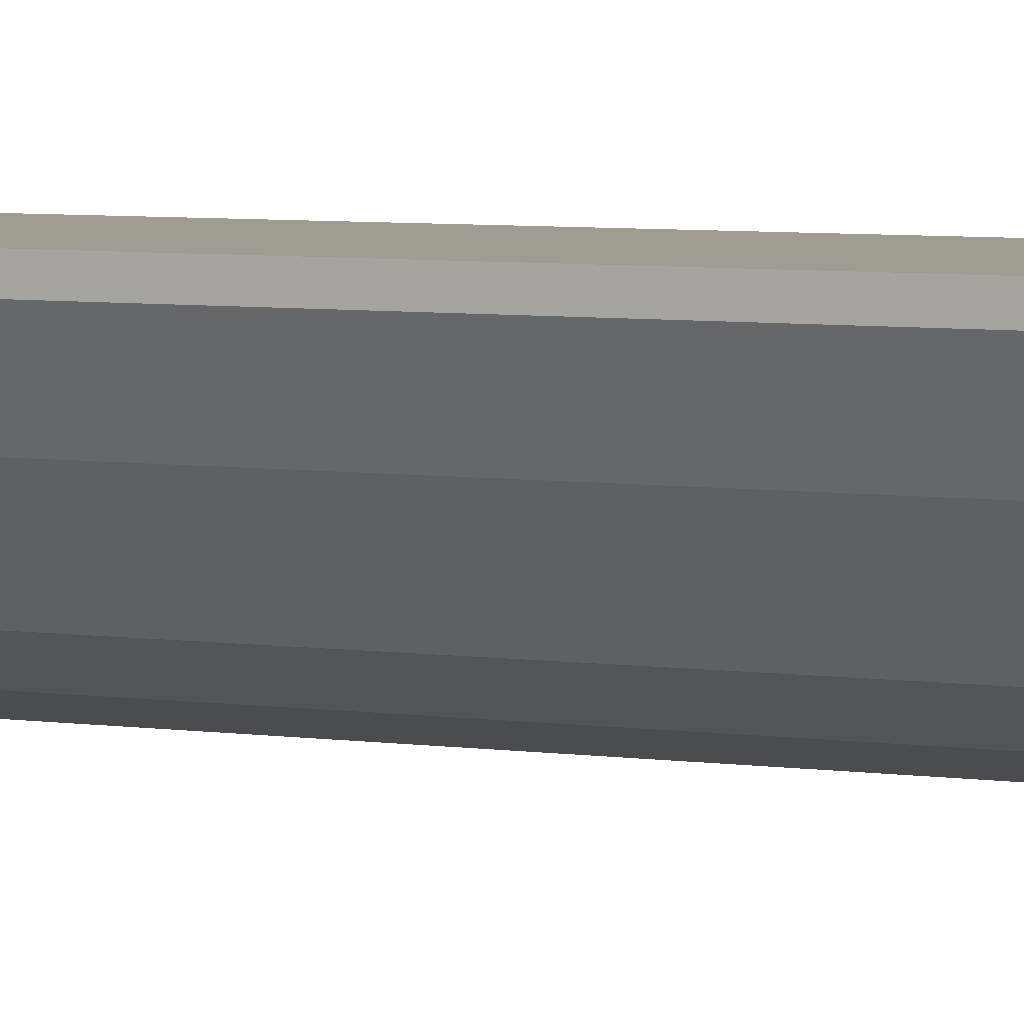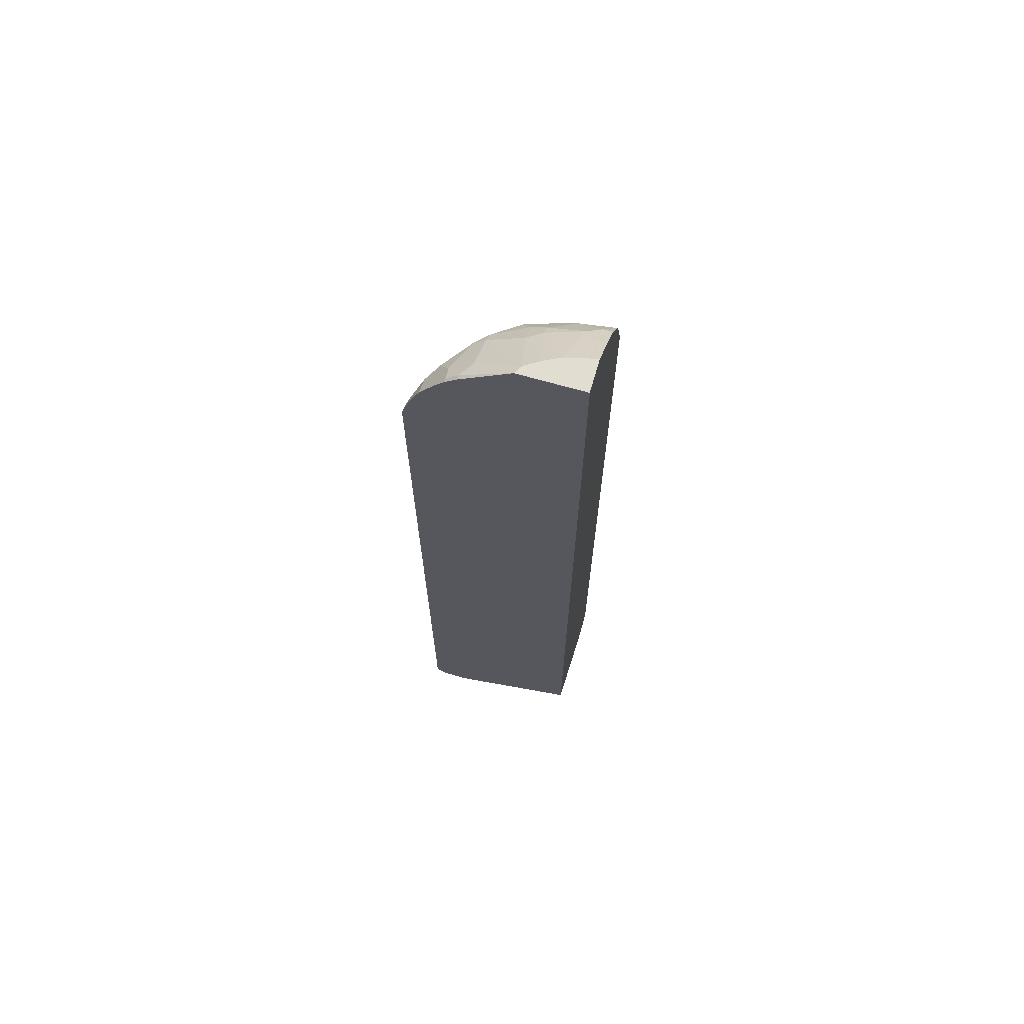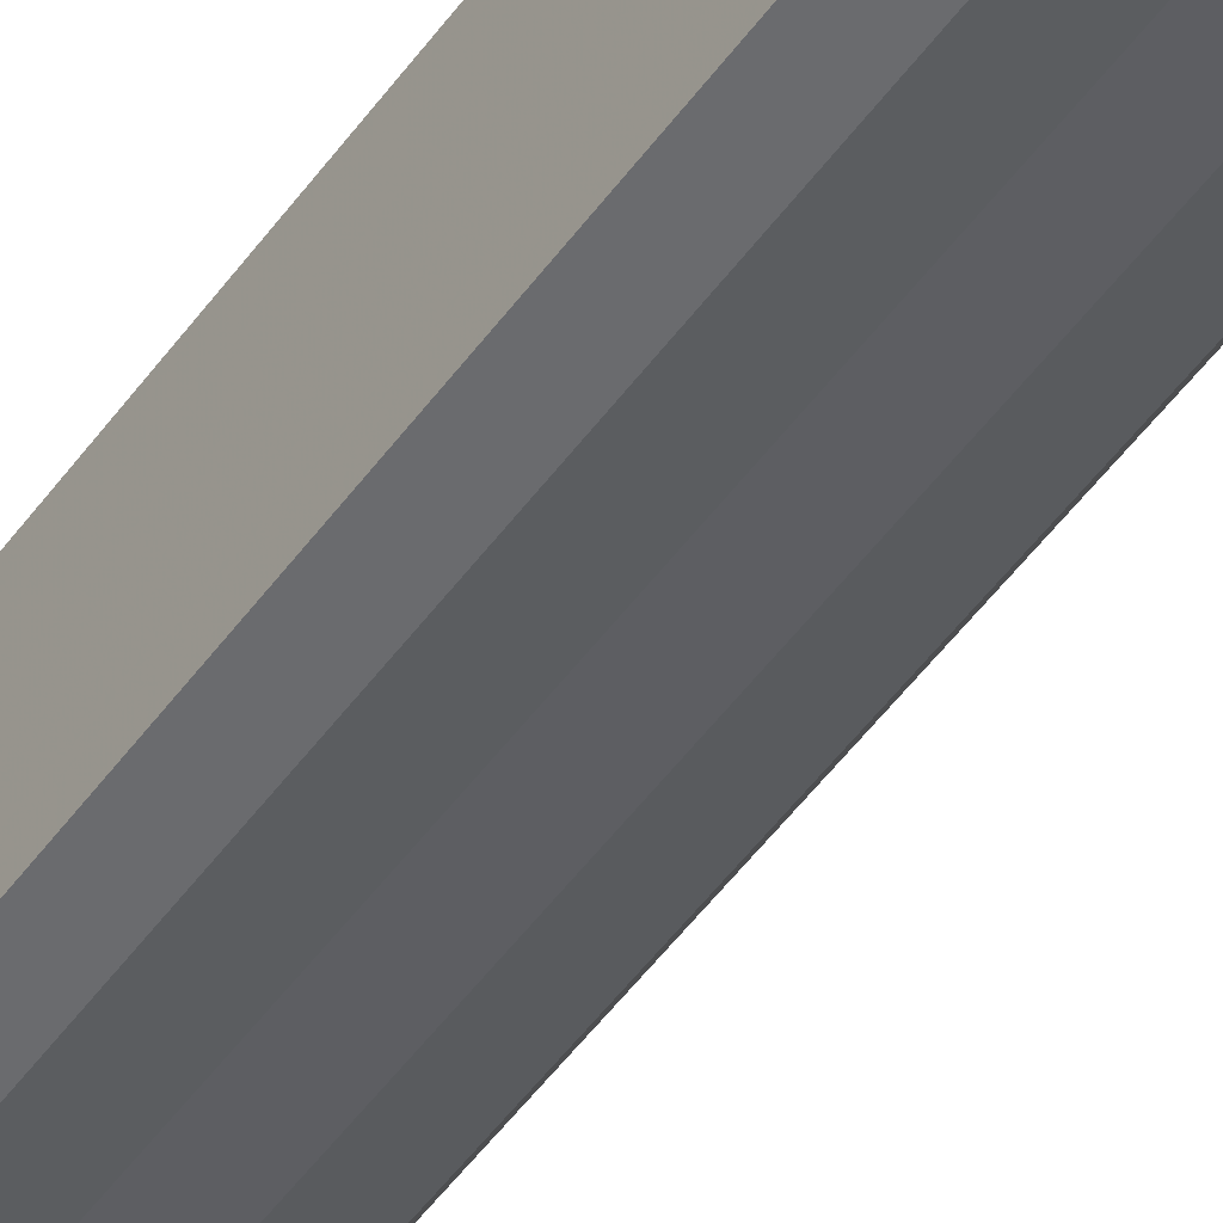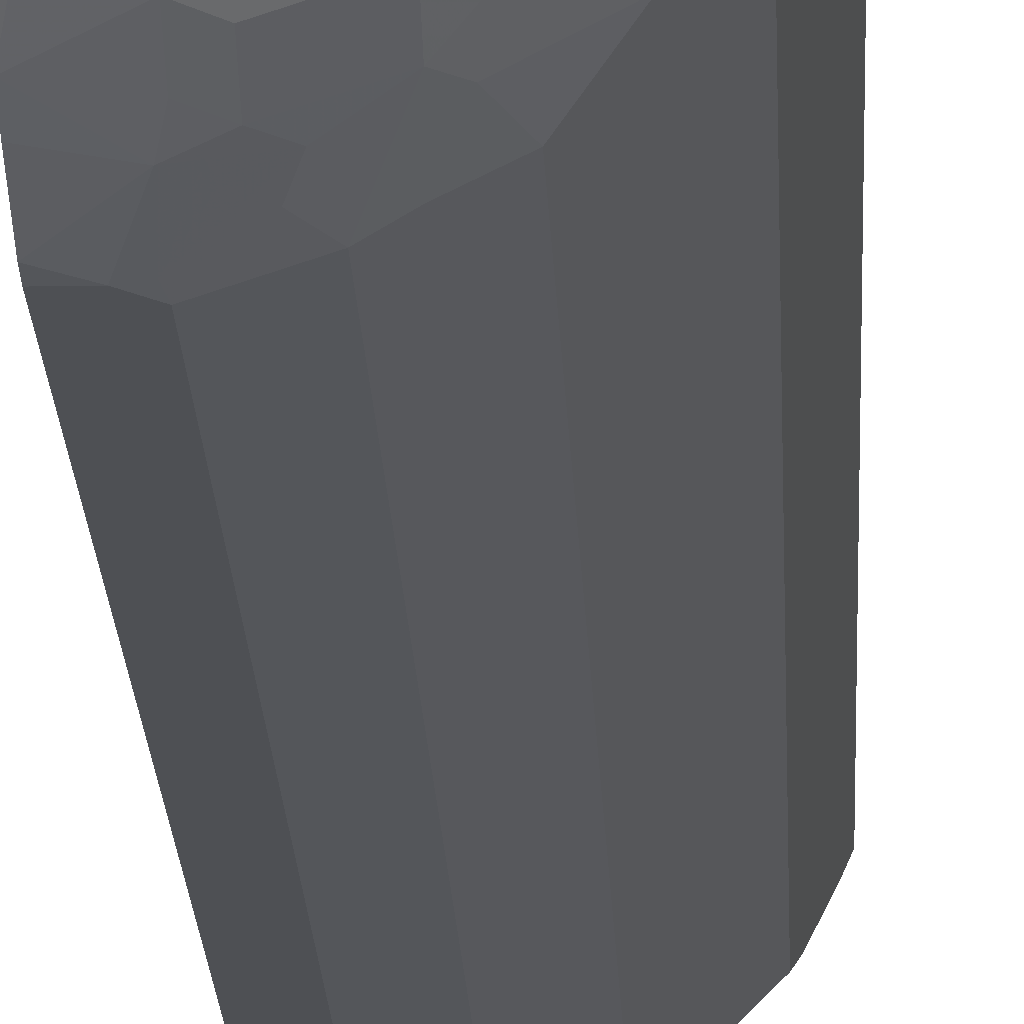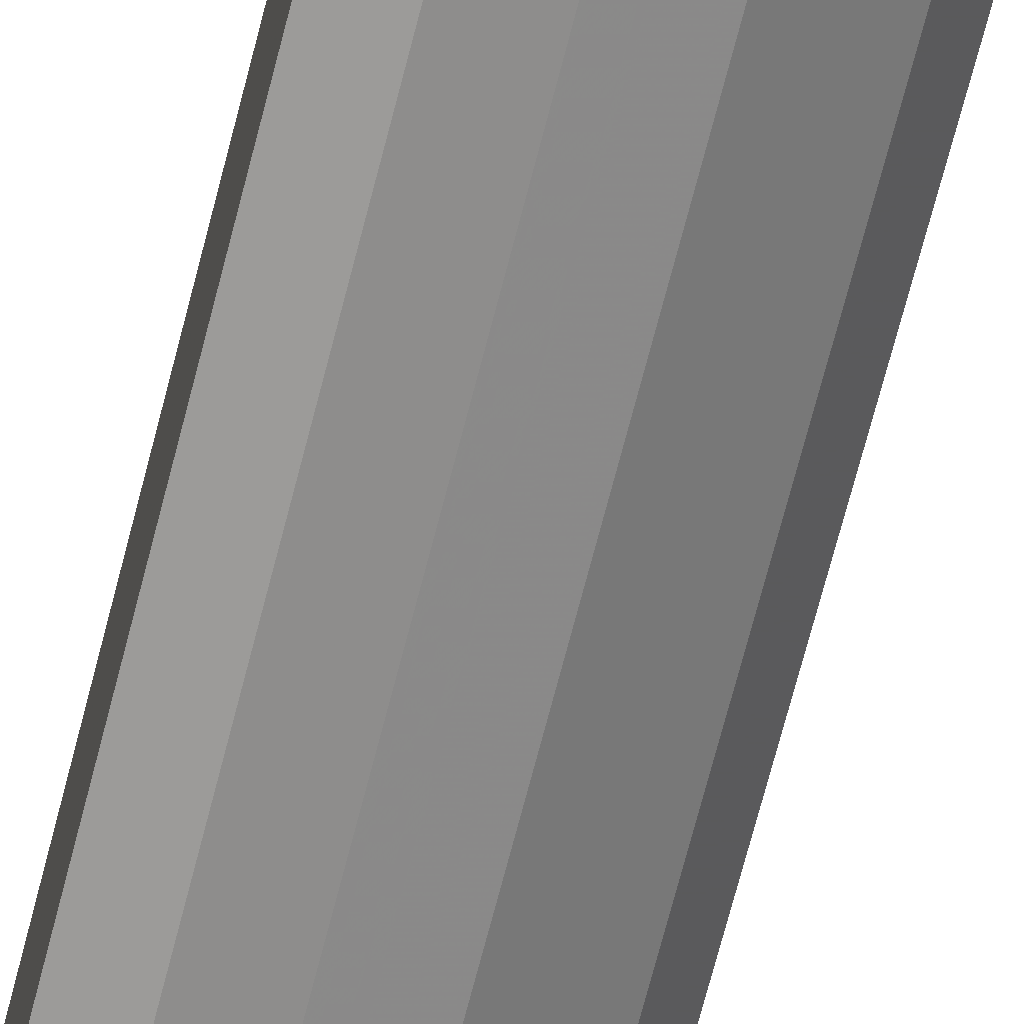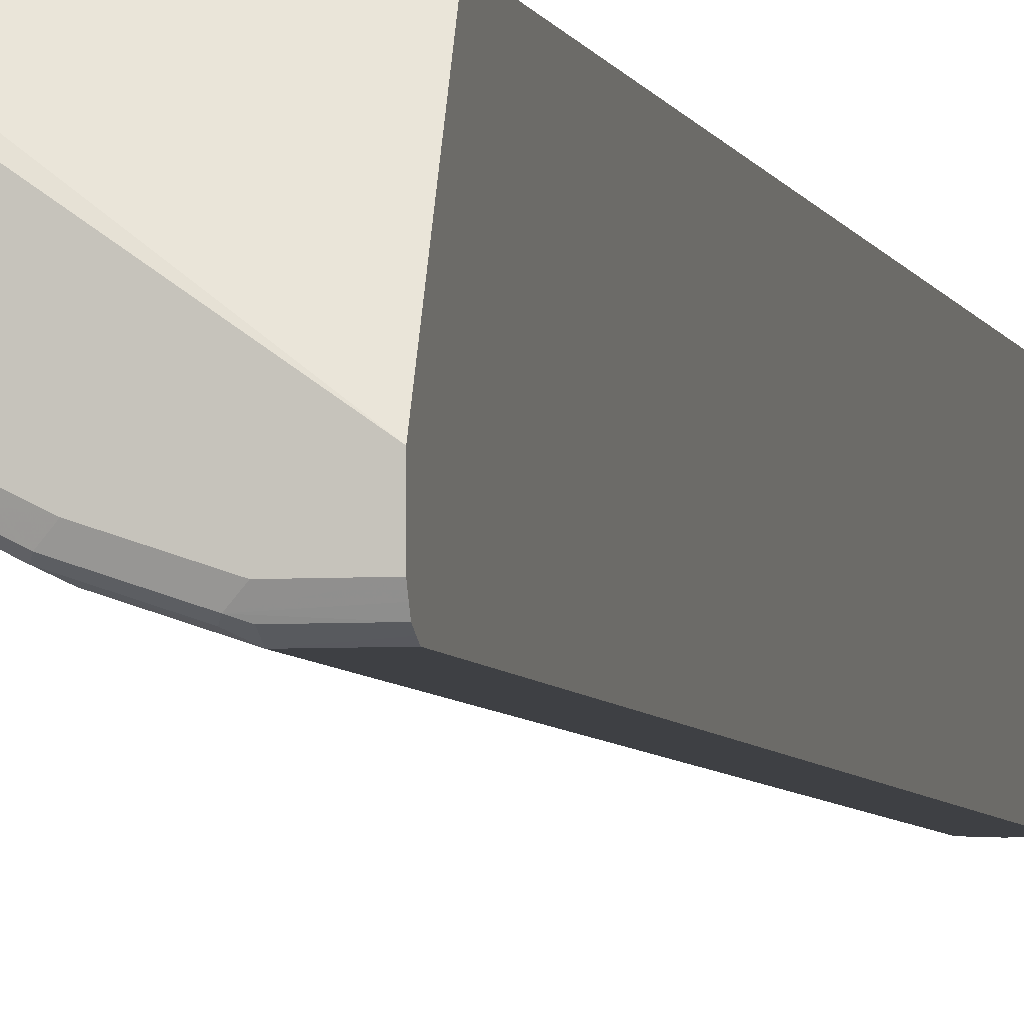
<metadata>
{"format":"obj","ext":"obj","renderer":"f3d","projection":"perspective","resolution":1024,"background":"white","views":[{"elev":4.5,"azim":119.8,"up":"+Y"},{"elev":68.6,"azim":-164.0,"up":"+Z"},{"elev":-53.4,"azim":-35.6,"up":"+Y"},{"elev":-18.6,"azim":2.1,"up":"+Y"},{"elev":-69.8,"azim":-14.4,"up":"+Y"},{"elev":-4.8,"azim":-167.9,"up":"+Y"}]}
</metadata>
<code>
v 0.01117 -0.2623 -0.9282
v 0.2215 -0.1004 -0.9228
v 0.2421 -0.1004 -0.9282
v 0.01117 -0.3027 -0.9282
v 0.01117 -0.1004 -0.8474
v 0.2825 -0.1004 -0.9282
v 0.06054 -0.3027 -0.9282
v 0.07065 -0.3128 -0.9231
v 0.01117 -0.3101 -0.9244
v 0.01117 -0.1004 0.7424
v 0.2926 -0.1312 -0.9231
v 0.2825 -0.1211 -0.9282
v 0.2961 -0.1004 -0.9213
v 0.1211 -0.2825 -0.9282
v 0.06054 -0.3161 -0.9213
v 0.01117 -0.3161 -0.9213
v 0.1312 -0.2926 -0.9231
v 0.1345 -0.2959 -0.9146
v 0.07399 -0.3161 -0.9146
v 0.06054 -0.3228 -0.9079
v 0.01117 -0.1558 0.7424
v 0.1228 -0.1004 0.7424
v 0.2724 -0.1715 -0.9231
v 0.2959 -0.1211 -0.9213
v 0.3027 -0.1211 -0.9079
v 0.2959 -0.1345 -0.9146
v 0.2623 -0.1614 -0.9282
v 0.3027 -0.1004 -0.9083
v 0.1614 -0.2623 -0.9282
v 0.1715 -0.2724 -0.9231
v 0.01117 -0.3199 -0.914
v 0.1749 -0.2758 -0.9146
v 0.148 -0.2892 -0.9012
v 0.1211 -0.3027 -0.9079
v 0.01117 -0.3228 -0.9079
v 0.06054 -0.3228 0.4641
v 0.06266 -0.1434 0.7424
v 0.01117 -0.2085 0.6927
v 0.02693 -0.2085 0.6927
v 0.04709 -0.2287 0.6726
v 0.2085 -0.1004 0.6726
v 0.1144 -0.1143 0.7424
v 0.1917 -0.1312 0.6758
v 0.2085 -0.1076 0.6726
v 0.2421 -0.1816 -0.9282
v 0.2757 -0.1749 -0.9146
v 0.2556 -0.1951 -0.9146
v 0.269 -0.1883 -0.9012
v 0.3029 -0.1004 -0.9078
v 0.3027 -0.1211 0.4641
v 0.2219 -0.2018 -0.9282
v 0.2488 -0.2085 -0.9012
v 0.1883 -0.269 -0.9012
v 0.148 -0.2892 0.4708
v 0.1211 -0.3027 0.4641
v 0.01117 -0.3228 0.4842
v 0.1009 -0.3027 0.5043
v 0.111 -0.2926 0.5347
v 0.05717 -0.3195 0.4809
v 0.04038 -0.3228 0.4842
v 0.08964 -0.13 0.7424
v 0.1076 -0.2085 0.6726
v 0.01117 -0.2287 0.6726
v 0.02693 -0.2489 0.6523
v 0.06728 -0.269 0.6121
v 0.1076 -0.2287 0.6523
v 0.2287 -0.1004 0.6523
v 0.1312 -0.1917 0.6758
v 0.1917 -0.1917 0.6356
v 0.2119 -0.1312 0.6557
v 0.232 -0.1312 0.6356
v 0.2287 -0.1076 0.6523
v 0.269 -0.1883 0.4708
v 0.3029 -0.1004 0.4837
v 0.3028 -0.1004 0.504
v 0.3027 -0.1009 0.5043
v 0.2926 -0.111 0.5347
v 0.2926 -0.1312 0.4943
v 0.2892 -0.148 0.4708
v 0.2488 -0.2085 0.4909
v 0.1883 -0.269 0.4708
v 0.1681 -0.269 0.5313
v 0.1413 -0.2825 0.5246
v 0.01117 -0.3206 0.5022
v 0.07736 -0.2993 0.5414
v 0.08073 -0.3027 0.5246
v 0.1514 -0.2724 0.5548
v 0.09081 -0.2926 0.5548
v 0.06054 -0.3027 0.5447
v 0.1312 -0.232 0.6356
v 0.01117 -0.2489 0.6523
v 0.01117 -0.2883 0.591
v 0.06728 -0.2892 0.5717
v 0.09081 -0.2724 0.5952
v 0.1514 -0.2522 0.5952
v 0.1278 -0.2489 0.6121
v 0.2462 -0.1004 0.6296
v 0.1917 -0.2119 0.6153
v 0.2119 -0.1917 0.6153
v 0.2522 -0.1514 0.5952
v 0.2657 -0.1245 0.5885
v 0.2705 -0.1004 0.5933
v 0.2724 -0.1715 0.4943
v 0.2724 -0.1514 0.5347
v 0.2287 -0.2287 0.5112
v 0.3022 -0.1004 0.5066
v 0.2979 -0.1004 0.5241
v 0.2829 -0.1004 0.5645
v 0.2724 -0.1312 0.5749
v 0.2085 -0.2287 0.5514
v 0.01117 -0.3004 0.5627
v 0.1917 -0.232 0.5749
v 0.2085 -0.2085 0.5918
v 0.2287 -0.2085 0.5514
v 0.232 -0.1917 0.5749
f 59 86 85
f 54 82 83
f 55 83 58
f 54 83 55
f 56 60 84
f 58 85 86
f 58 86 59
f 58 83 87
f 58 87 88
f 58 88 85
f 55 58 57
f 64 91 92
f 59 89 60
f 60 89 84
f 61 62 68
f 62 66 90
f 62 90 68
f 64 92 65
f 65 92 93
f 65 93 88
f 65 88 94
f 54 81 82
f 65 94 95
f 65 95 96
f 59 85 89
f 52 81 53
f 42 69 43
f 50 79 73
f 38 63 40
f 65 96 90
f 38 40 39
f 40 63 91
f 40 91 64
f 40 64 65
f 40 65 66
f 40 66 62
f 41 44 72
f 41 72 67
f 42 61 68
f 42 68 69
f 43 70 44
f 43 69 70
f 44 70 71
f 44 71 72
f 46 48 47
f 47 48 52
f 48 73 80
f 48 80 52
f 50 74 75
f 50 75 76
f 50 76 77
f 50 77 78
f 50 78 79
f 52 80 81
f 65 90 66
f 88 95 94
f 68 90 69
f 87 110 112
f 87 112 95
f 87 95 88
f 88 93 89
f 89 93 92
f 89 92 111
f 90 96 95
f 90 95 98
f 95 112 98
f 98 112 113
f 98 113 99
f 99 113 114
f 99 114 115
f 99 115 100
f 100 109 101
f 100 115 114
f 100 114 105
f 100 105 104
f 100 104 109
f 101 109 102
f 102 109 108
f 105 114 113
f 105 113 110
f 110 113 112
f 37 62 61
f 85 88 89
f 67 72 97
f 84 89 111
f 82 110 87
f 69 90 98
f 69 98 99
f 69 99 71
f 69 71 70
f 71 99 100
f 71 100 101
f 71 101 102
f 71 102 97
f 71 97 72
f 73 79 78
f 73 78 103
f 73 103 104
f 73 104 105
f 73 105 80
f 75 106 76
f 76 106 77
f 77 104 78
f 77 106 107
f 77 107 108
f 77 108 109
f 77 109 104
f 78 104 103
f 80 105 81
f 81 105 82
f 82 105 110
f 82 87 83
f 37 40 62
f 8 15 16
f 36 58 59
f 2 67 97
f 2 97 102
f 2 102 108
f 2 108 107
f 2 107 106
f 2 106 75
f 2 75 74
f 2 74 49
f 2 49 28
f 2 28 13
f 2 13 6
f 2 41 67
f 2 6 3
f 4 8 9
f 6 11 12
f 6 13 11
f 7 14 8
f 8 16 9
f 8 14 17
f 8 17 18
f 8 18 19
f 8 19 20
f 8 20 15
f 10 21 37
f 4 7 8
f 2 22 41
f 2 10 22
f 2 5 10
f 36 59 60
f 1 2 3
f 1 3 6
f 1 6 12
f 1 12 27
f 1 27 45
f 1 45 51
f 1 51 29
f 1 29 14
f 1 14 7
f 1 7 4
f 1 4 9
f 1 9 16
f 1 16 31
f 1 31 35
f 1 35 56
f 1 56 84
f 1 84 111
f 1 111 92
f 1 92 91
f 1 63 38
f 1 38 21
f 1 21 10
f 1 10 5
f 1 5 2
f 10 37 61
f 10 61 42
f 1 91 63
f 11 23 12
f 22 42 43
f 22 43 44
f 22 44 41
f 23 30 45
f 23 45 27
f 23 26 46
f 23 46 47
f 23 47 30
f 24 28 25
f 25 48 46
f 25 46 26
f 25 28 49
f 25 49 74
f 25 50 73
f 25 73 48
f 29 51 30
f 30 51 45
f 30 47 32
f 32 47 52
f 32 52 53
f 33 53 81
f 33 81 54
f 36 55 57
f 10 42 22
f 36 57 58
f 21 40 37
f 21 39 40
f 25 74 50
f 20 56 35
f 11 26 23
f 12 23 27
f 13 28 24
f 14 29 30
f 14 30 17
f 15 20 31
f 15 31 16
f 17 30 18
f 21 38 39
f 18 32 53
f 11 25 26
f 18 53 33
f 18 54 55
f 18 55 34
f 18 34 19
f 18 30 32
f 19 34 20
f 11 13 24
f 20 35 31
f 20 34 55
f 20 55 36
f 20 36 60
f 20 60 56
f 18 33 54
f 11 24 25

</code>
